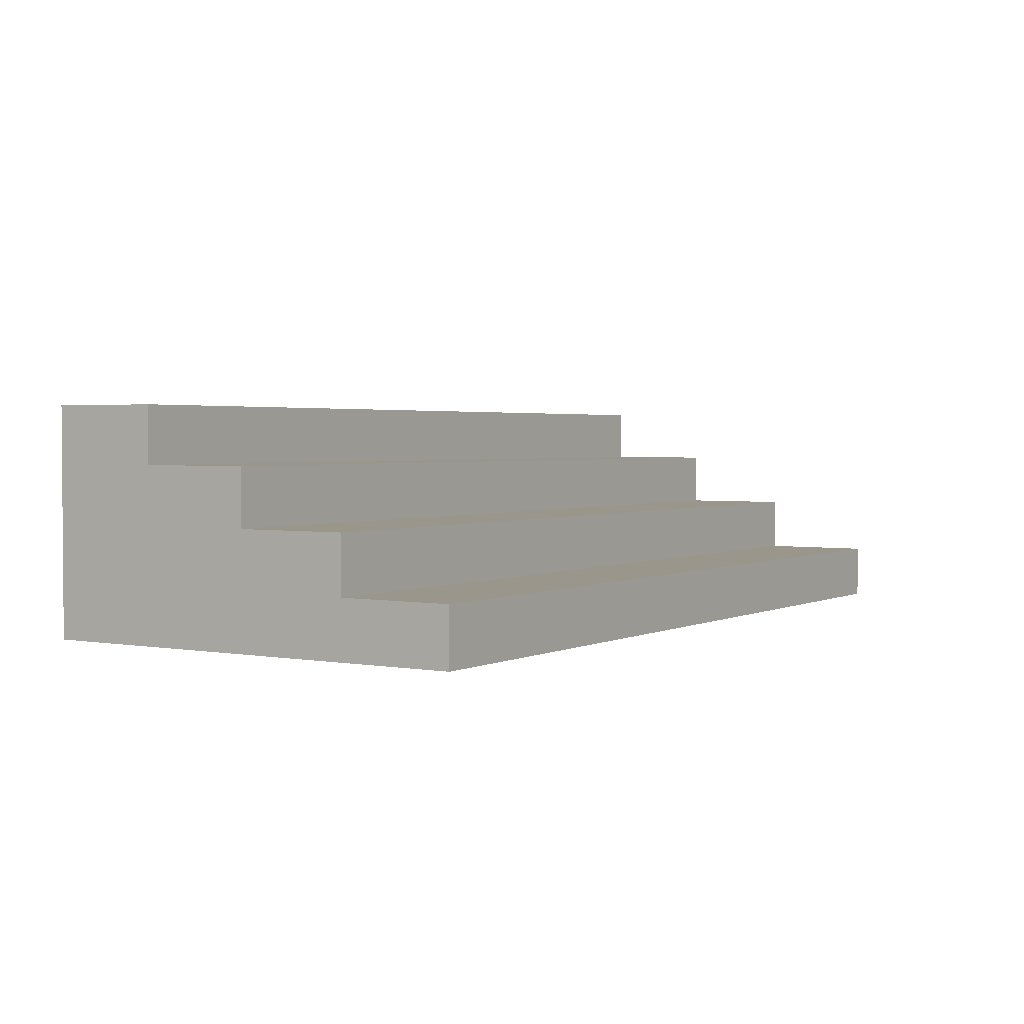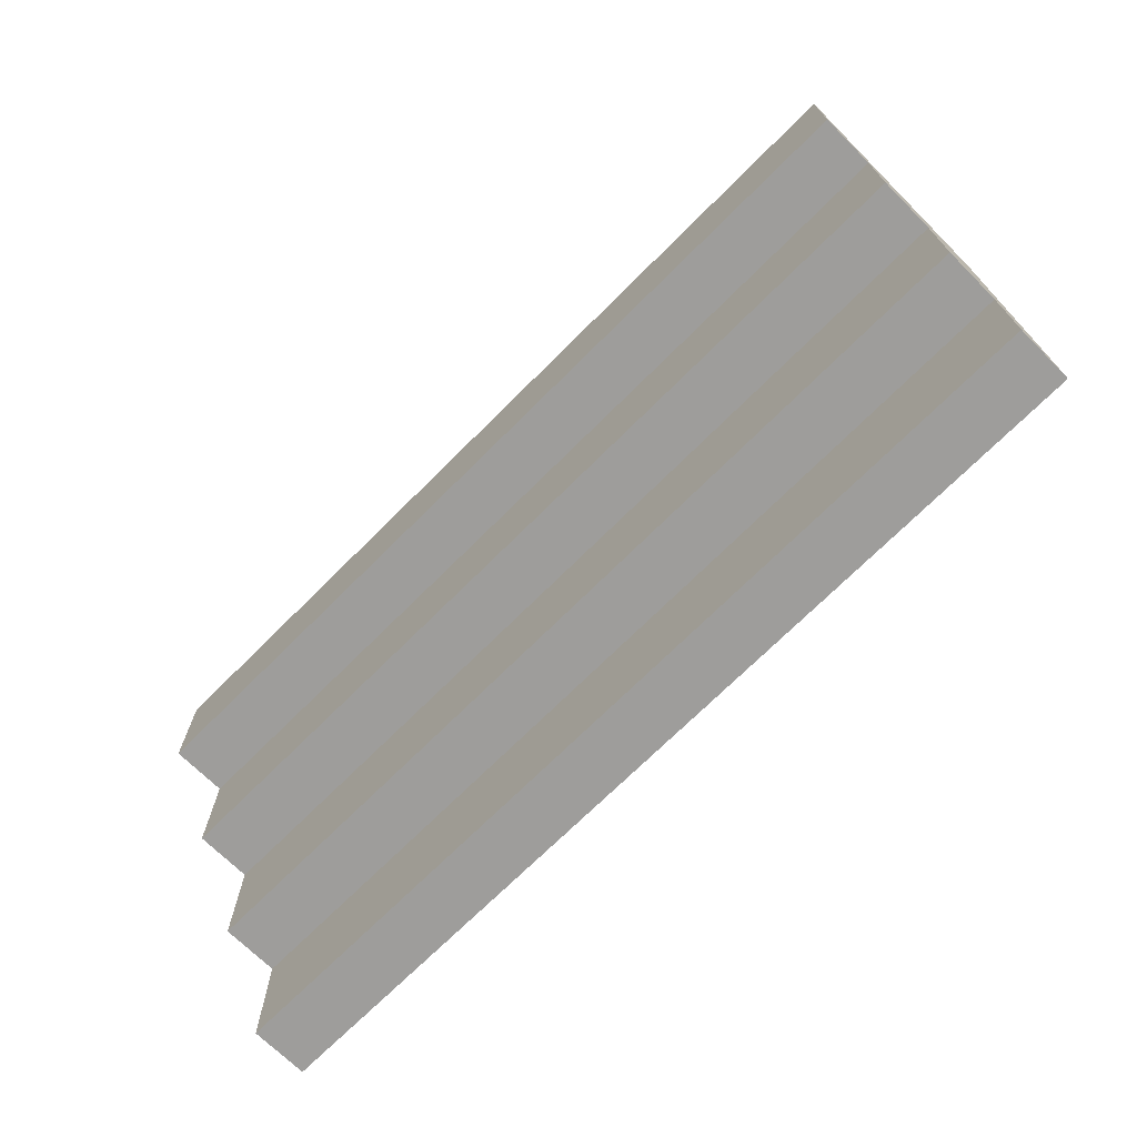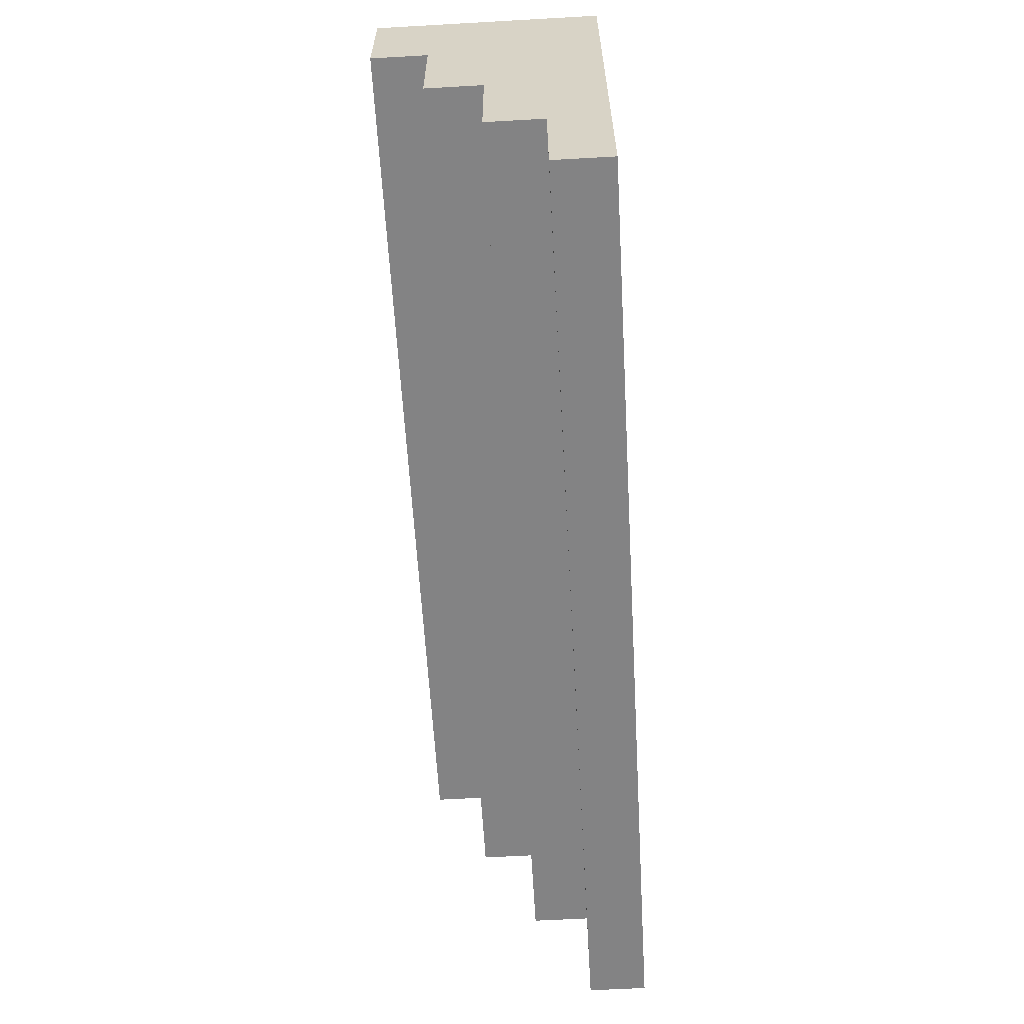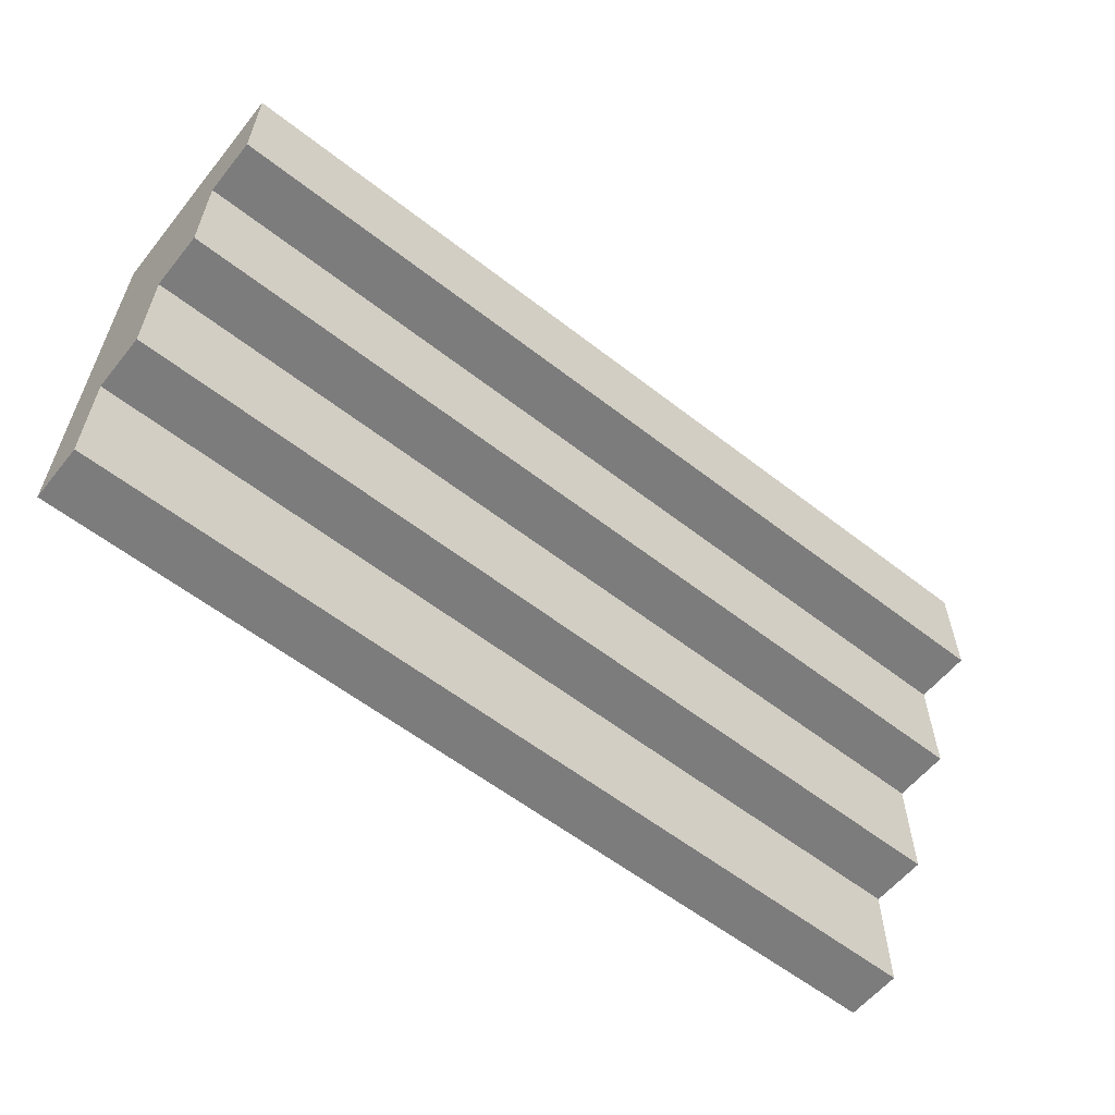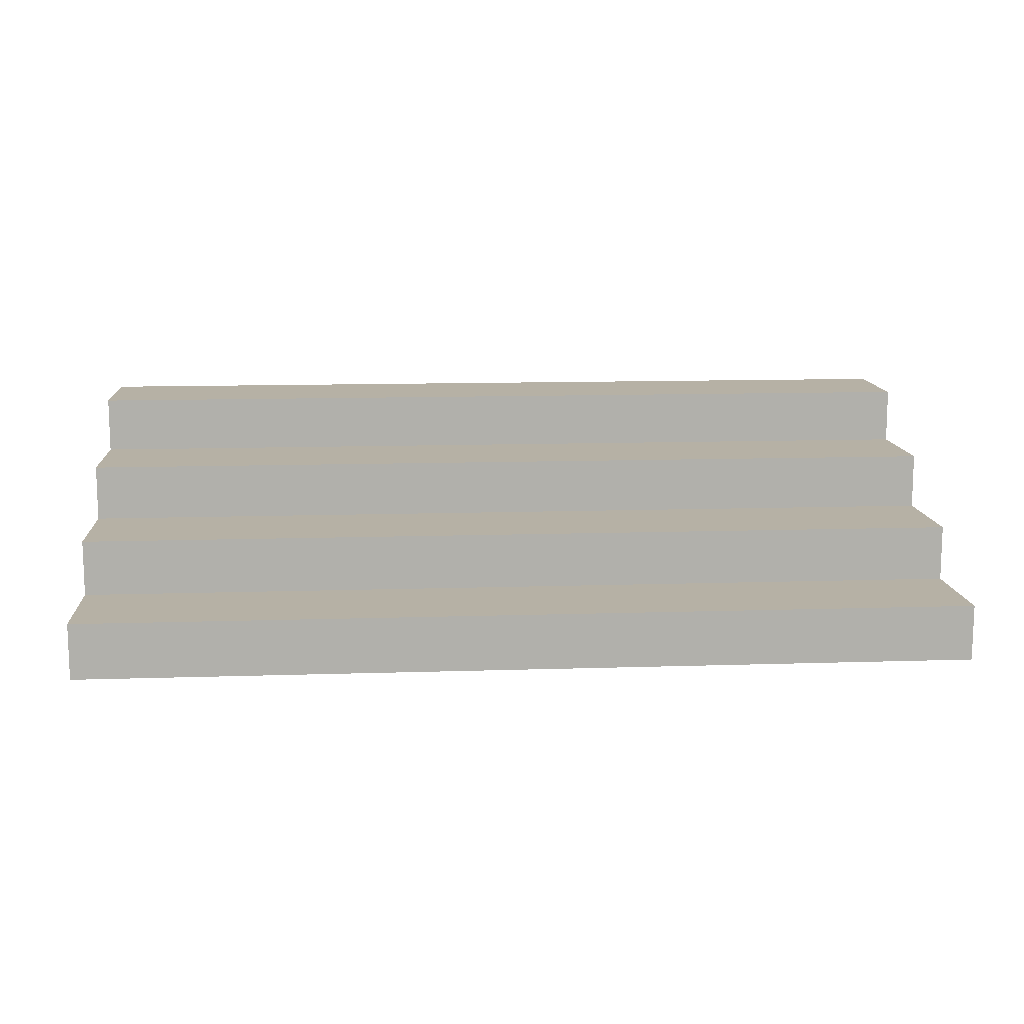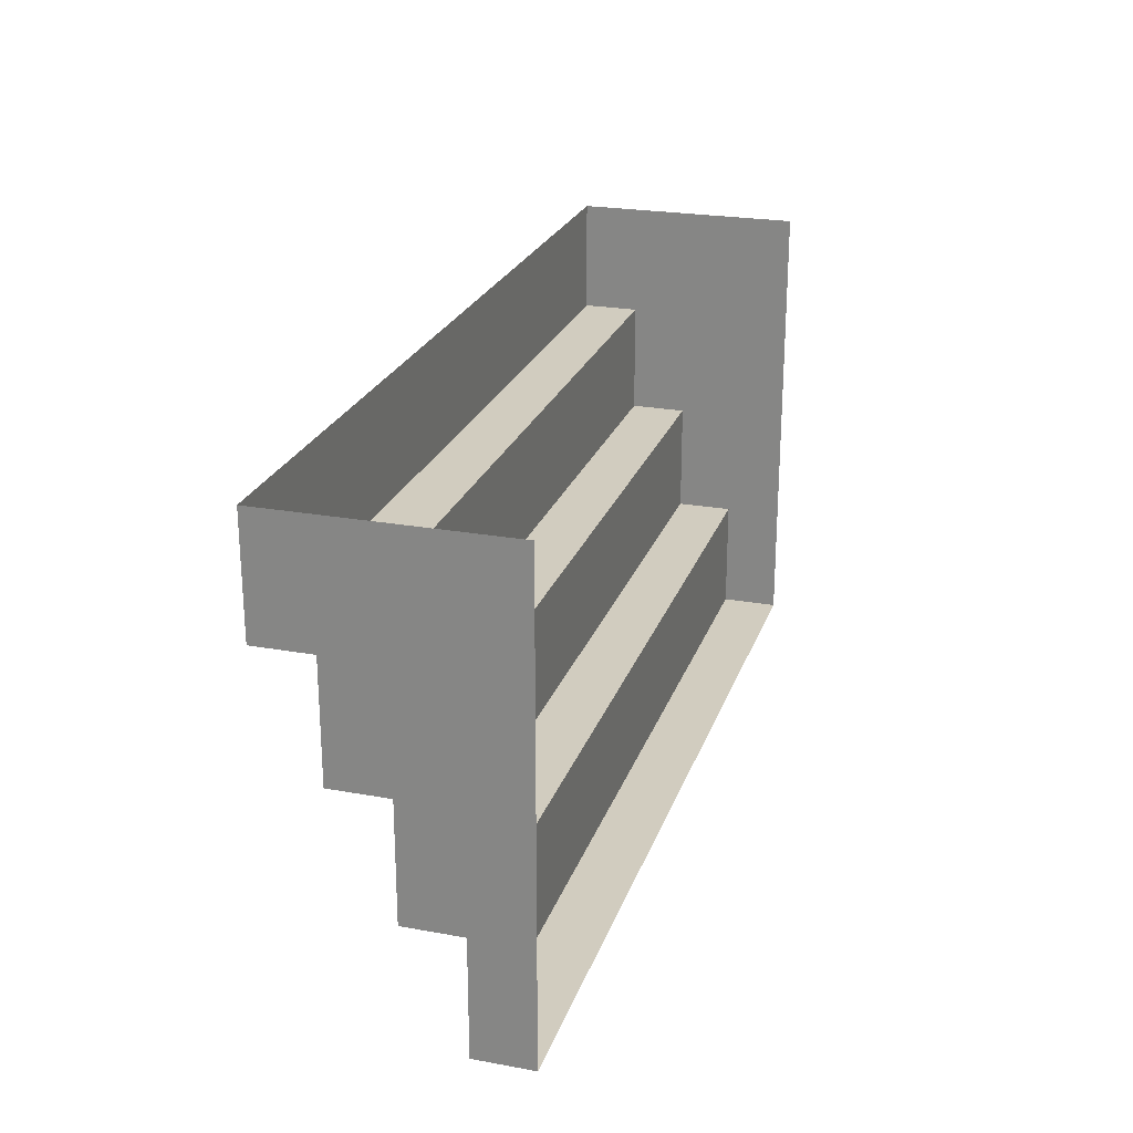
<metadata>
{"format":"obj","ext":"obj","renderer":"f3d","projection":"perspective","resolution":1024,"background":"white","views":[{"elev":2.3,"azim":122.5,"up":"+Y"},{"elev":-70.6,"azim":-134.9,"up":"+Z"},{"elev":-61.2,"azim":-86.7,"up":"+Z"},{"elev":-58.8,"azim":141.3,"up":"+Z"},{"elev":12.0,"azim":175.6,"up":"+Y"},{"elev":23.9,"azim":-73.2,"up":"+Z"}]}
</metadata>
<code>
g pb_Mesh-878064
v -2 0 5.186e-06
v 2 0 0
v -2 0.25 5.186e-06
v 2 0.25 0
v -2 0.25 5.186e-06
v 2 0.25 0
v -2 0.25 0.5
v 2 0.25 0.5
v -2 0.25 0.5
v 2 0.25 0.5
v -2 0.5 0.5
v 2 0.5 0.5
v -2 0.5 0.5
v 2 0.5 0.5
v -2 0.5 1
v 2 0.5 1
v -2 0.5 1
v 2 0.5 1
v -2 0.75 1
v 2 0.75 1
v -2 0.75 1
v 2 0.75 1
v -2 0.75 1.5
v 2 0.75 1.5
v -2 0.75 1.5
v 2 0.75 1.5
v -2 1 1.5
v 2 1 1.5
v -2 1 1.5
v 2 1 1.5
v -2 1 2
v 2 1 2
v 2 0 0
v 2 0 0.5
v 2 0.25 0
v 2 0.25 0.5
v 2 0 1
v 2 0.5 1
v 2 0.5 0.5
v 2 0 1.5
v 2 0.75 1.5
v 2 0.75 1
v 2 0 2
v 2 1 2
v 2 1 1.5
v -2 0.25 5.186e-06
v -2 0 0.5
v -2 0 5.186e-06
v -2 0.25 0.5
v -2 0 1
v -2 0.5 1
v -2 0.5 0.5
v -2 0 1.5
v -2 0.75 1.5
v -2 0.75 1
v -2 0 2
v -2 1 2
v -2 1 1.5
g pb_Mesh-878064_0
g pb_Mesh-878064_1
f 3 2 1
f 3 4 2
f 7 6 5
f 7 8 6
f 11 10 9
f 11 12 10
f 15 14 13
f 15 16 14
f 19 18 17
f 19 20 18
f 23 22 21
f 23 24 22
f 27 26 25
f 27 28 26
f 31 30 29
f 31 32 30
f 35 34 33
f 35 36 34
f 36 37 34
f 36 38 37
f 36 39 38
f 38 40 37
f 38 41 40
f 38 42 41
f 41 43 40
f 41 44 43
f 41 45 44
f 48 47 46
f 47 49 46
f 47 50 49
f 50 51 49
f 51 52 49
f 50 53 51
f 53 54 51
f 54 55 51
f 53 56 54
f 56 57 54
f 57 58 54

</code>
